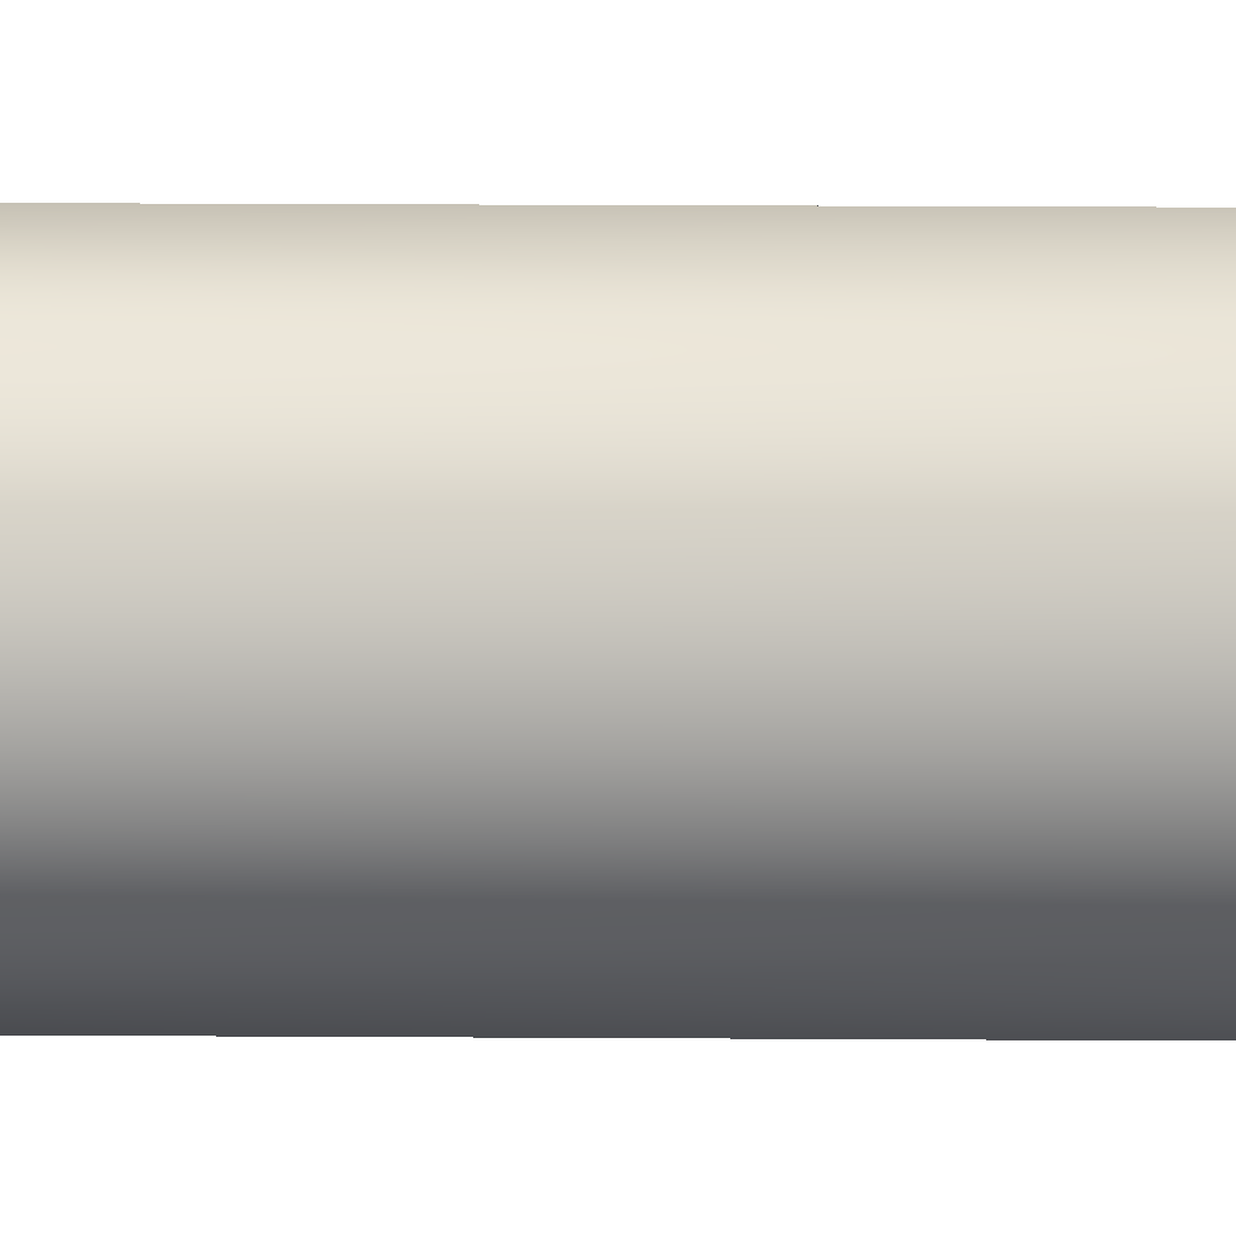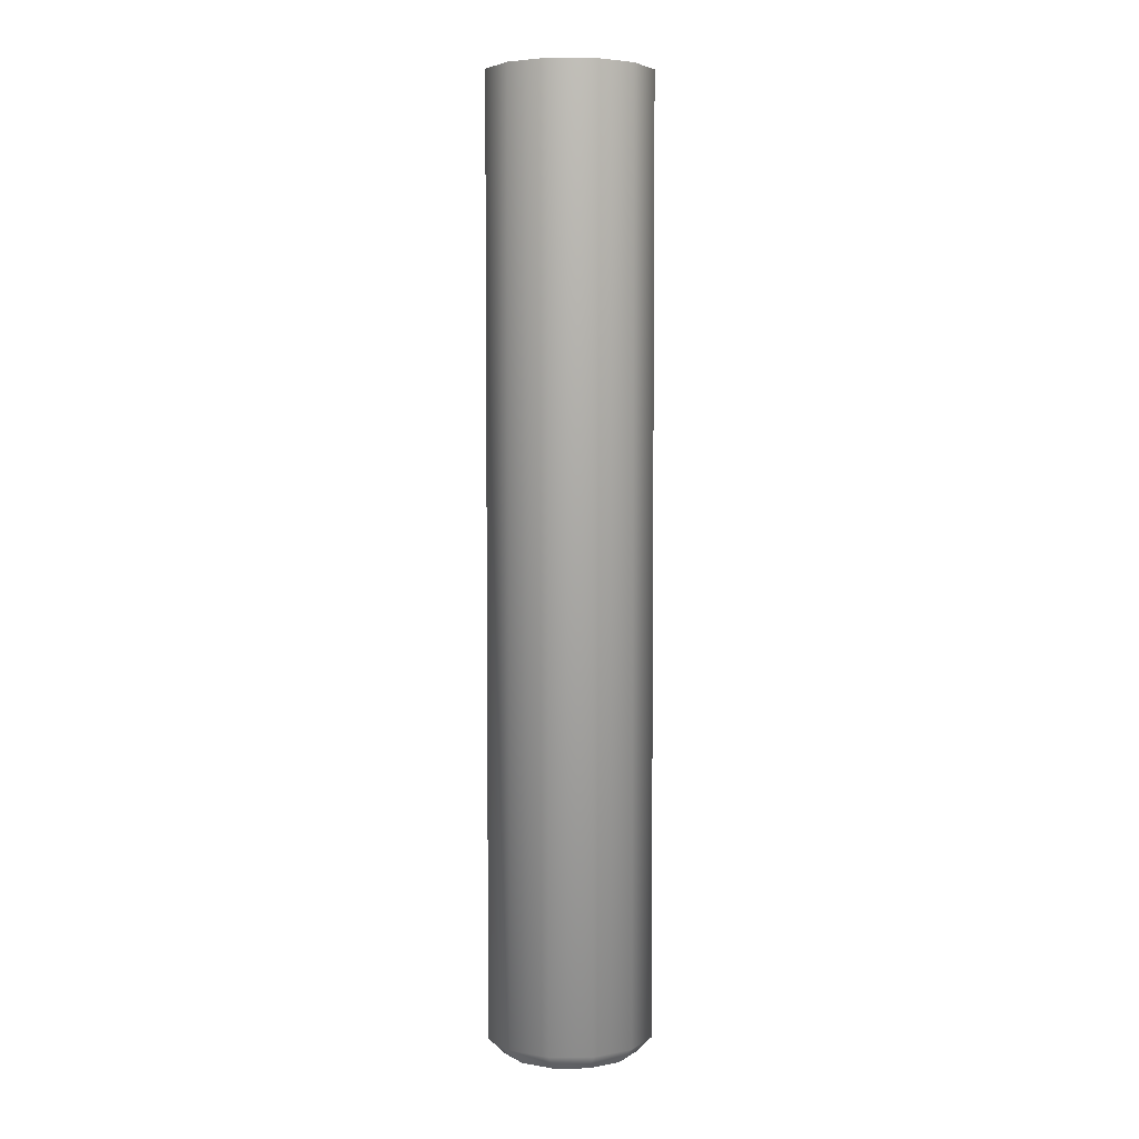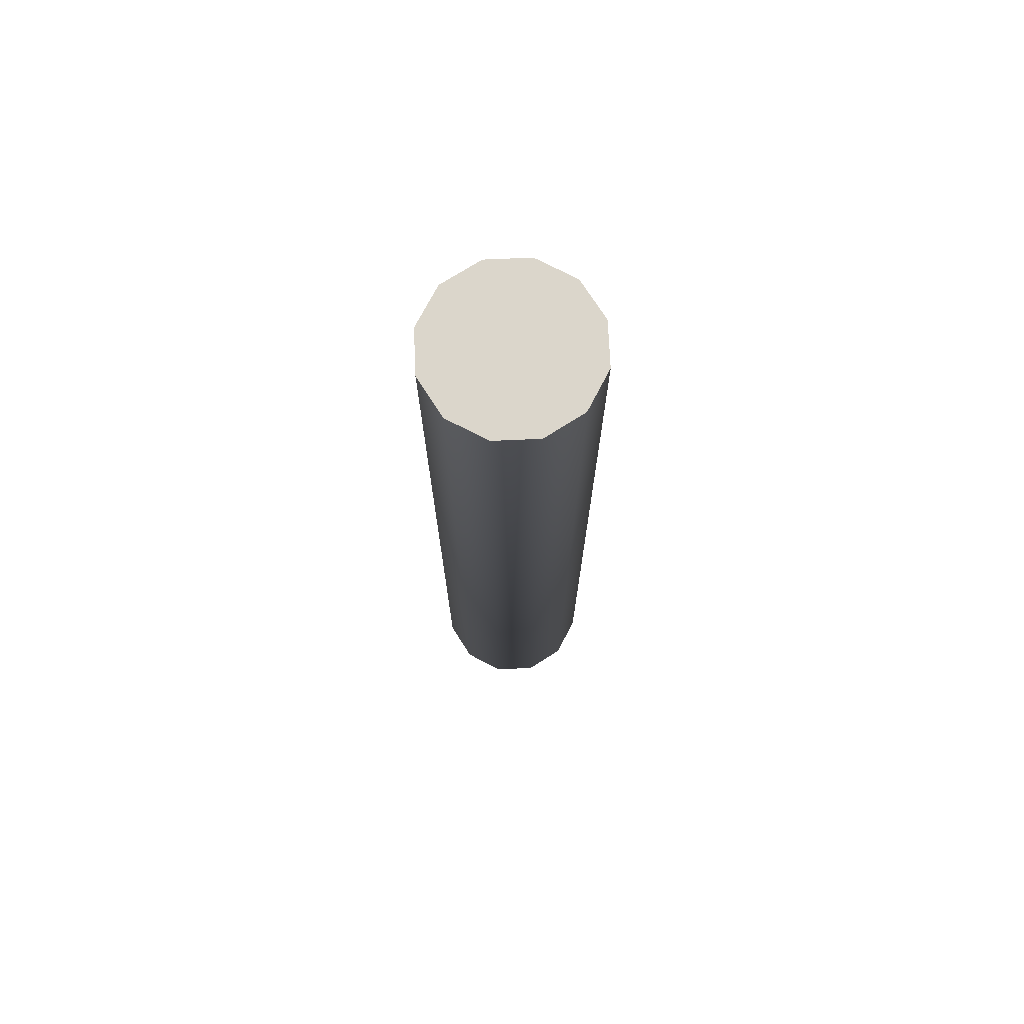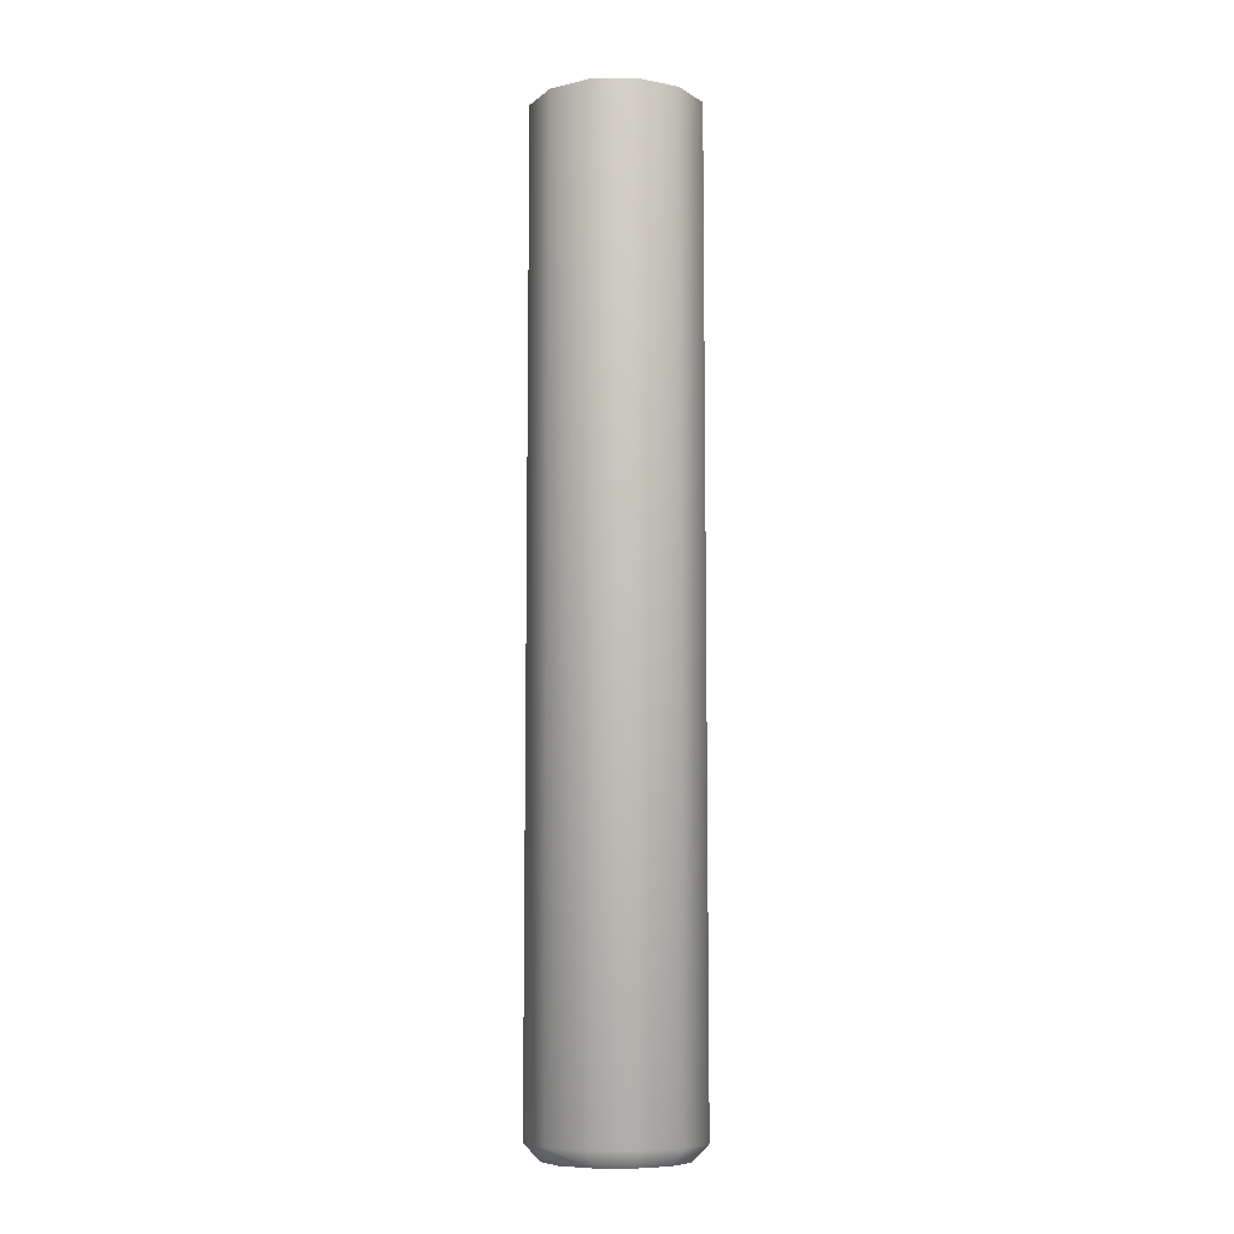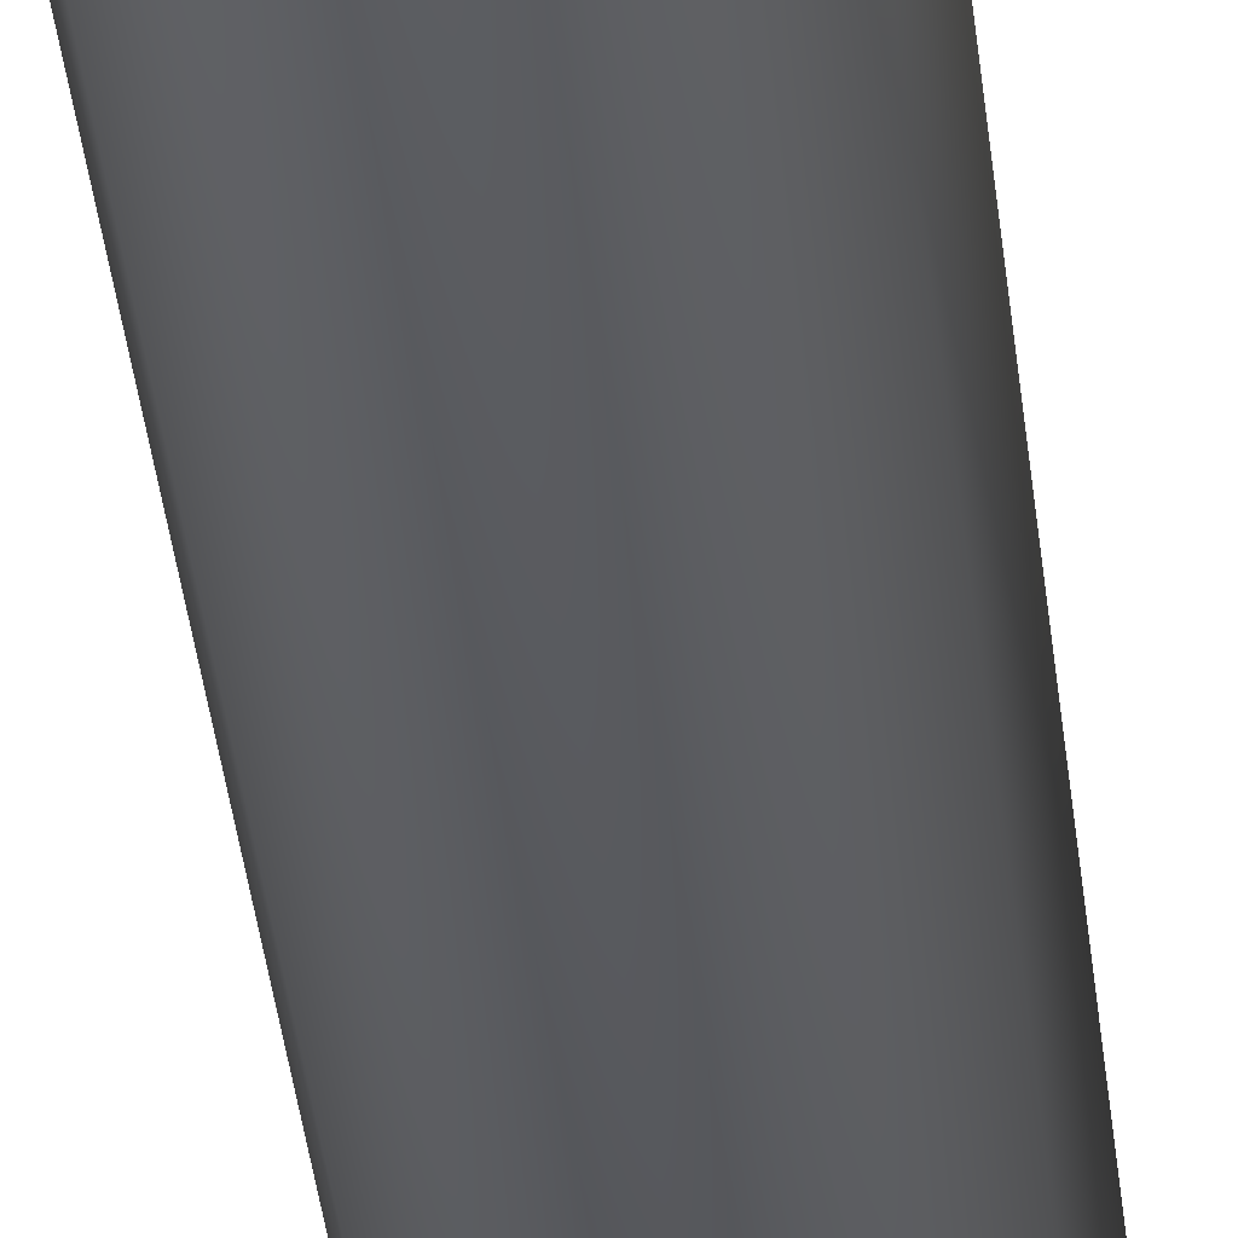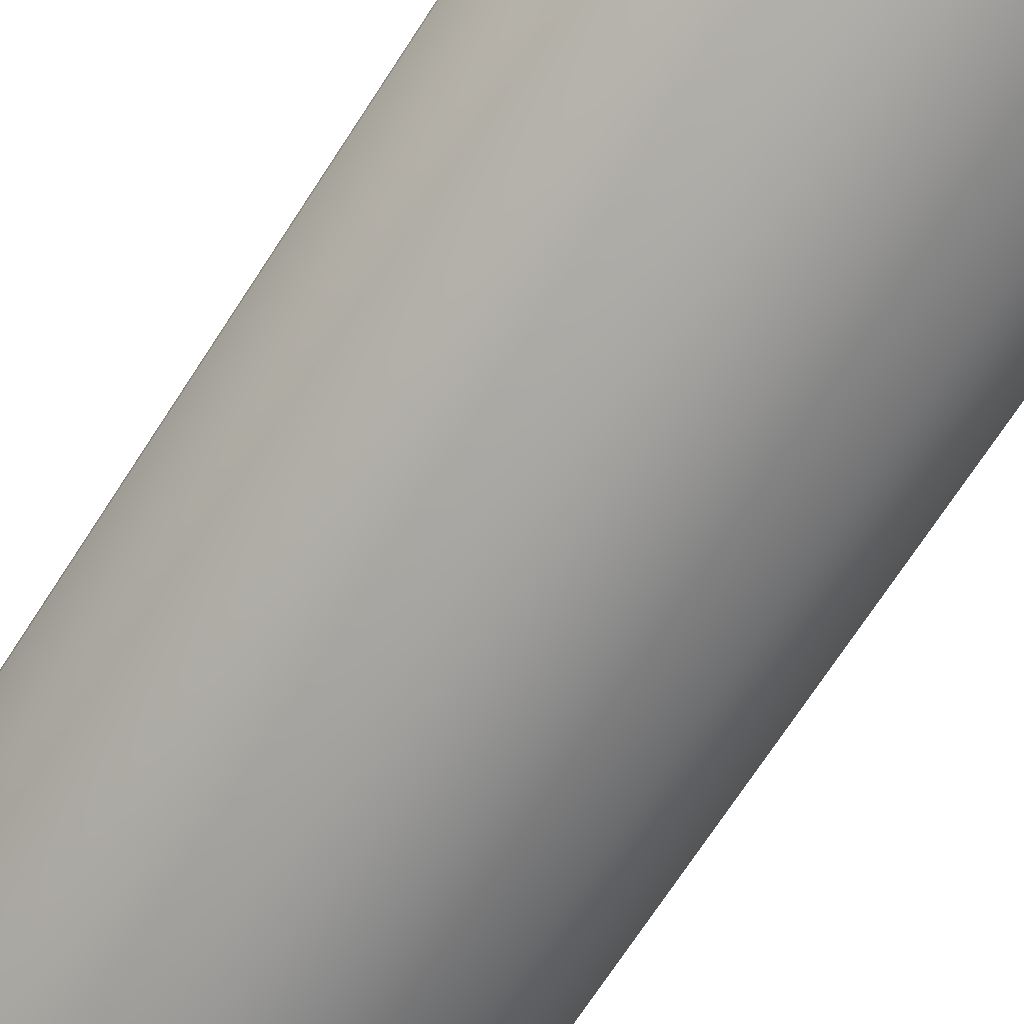
<metadata>
{"format":"obj","ext":"obj","renderer":"f3d","projection":"perspective","resolution":1024,"background":"white","views":[{"elev":17.2,"azim":-89.2,"up":"+Z"},{"elev":4.5,"azim":103.7,"up":"+Y"},{"elev":73.5,"azim":72.5,"up":"+Y"},{"elev":-8.5,"azim":77.4,"up":"+Y"},{"elev":-41.4,"azim":-173.4,"up":"+Z"},{"elev":-56.2,"azim":-29.7,"up":"+Z"}]}
</metadata>
<code>
g silencer_sv98_izhmash_silencer_std_762x54_LOD1
v -0.01908 -0.2495 0.01117
v -0.01099 -0.2495 0.01927
v -0.008855 -0.2538 0.01557
v -0.01539 -0.2538 0.009042
v -0.02204 -0.2495 0.0001179
v -0.01778 -0.2538 0.0001179
v 6.862e-05 -0.2538 0.01797
v 6.862e-05 -0.2495 0.02223
v -0.01908 -0.2495 -0.01094
v -0.01539 -0.2538 -0.008806
v -0.01099 -0.2495 -0.01903
v -0.008855 -0.2538 -0.01534
v 6.862e-05 -0.2495 -0.02199
v 6.862e-05 -0.2538 -0.01773
v -0.01778 -0.2538 0.0001179
v -0.01539 -0.2538 -0.008806
v -0.008855 -0.2538 -0.01534
v 6.862e-05 -0.2538 -0.01773
v 6.862e-05 -0.2495 0.02223
v 0.01112 -0.2495 0.01927
v 0.008992 -0.2538 0.01557
v 6.862e-05 -0.2538 0.01797
v 0.01553 -0.2538 0.009042
v 0.01922 -0.2495 0.01117
v 0.01792 -0.2538 0.0001179
v 0.02218 -0.2495 0.0001179
v 0.01553 -0.2538 -0.008806
v 0.01922 -0.2495 -0.01094
v 0.008992 -0.2538 -0.01534
v 0.01112 -0.2495 -0.01903
v 6.862e-05 -0.2538 -0.01773
v 6.862e-05 -0.2495 -0.02199
v 0.01553 -0.2538 0.009042
v 0.01792 -0.2538 0.0001179
v 0.01553 -0.2538 -0.008806
v 0.008992 -0.2538 -0.01534
v 6.862e-05 -0.2538 -0.01773
v -0.01908 -0.2495 0.01117
v -0.01908 -3.688e-05 0.01117
v -0.01099 -3.689e-05 0.01927
v -0.01099 -0.2495 0.01927
v 6.852e-05 -3.688e-05 0.02223
v 6.862e-05 -0.2495 0.02223
v 0.01112 -3.688e-05 0.01927
v 0.01112 -0.2495 0.01927
v 0.01922 -3.686e-05 0.01117
v 0.01922 -0.2495 0.01117
v 0.02218 -3.686e-05 0.000118
v 0.02218 -0.2495 0.0001179
v 0.01922 -3.686e-05 -0.01094
v 0.01922 -0.2495 -0.01094
v 0.01112 -3.686e-05 -0.01903
v 0.01112 -0.2495 -0.01903
v 6.852e-05 -3.686e-05 -0.02199
v 6.862e-05 -0.2495 -0.02199
v 6.862e-05 -0.2495 -0.02199
v 6.852e-05 -3.686e-05 -0.02199
v -0.01099 -3.687e-05 -0.01903
v -0.01099 -0.2495 -0.01903
v -0.01908 -3.688e-05 -0.01094
v -0.01908 -0.2495 -0.01094
v -0.02204 -3.688e-05 0.000118
v -0.02204 -0.2495 0.0001179
v 0.01922 -3.686e-05 0.01117
v 0.01112 -3.688e-05 0.01927
v 6.852e-05 -3.688e-05 0.02223
v 0.02218 -3.686e-05 0.000118
v 0.01922 -3.686e-05 -0.01094
v 0.01112 -3.686e-05 -0.01903
v 6.852e-05 -3.686e-05 -0.02199
v -0.01099 -3.689e-05 0.01927
v -0.01908 -3.688e-05 0.01117
v 6.852e-05 -3.688e-05 0.02223
v -0.02204 -3.688e-05 0.000118
v -0.01908 -3.688e-05 -0.01094
v -0.01099 -3.687e-05 -0.01903
v 6.852e-05 -3.686e-05 -0.02199
g silencer_sv98_izhmash_silencer_std_762x54_LOD1_0
f 3 2 1
f 4 3 1
f 1 5 4
f 5 6 4
f 3 7 2
f 4 7 3
f 7 8 2
f 6 5 9
f 10 6 9
f 10 9 11
f 12 10 11
f 12 11 13
f 14 12 13
f 15 7 4
f 16 7 15
f 17 7 16
f 18 7 17
f 21 20 19
f 22 21 19
f 21 23 20
f 23 24 20
f 23 25 24
f 25 26 24
f 25 27 26
f 27 28 26
f 27 29 28
f 29 30 28
f 29 31 30
f 31 32 30
f 21 22 33
f 33 22 34
f 34 22 35
f 35 22 36
f 36 22 37
f 40 39 38
f 41 40 38
f 42 40 41
f 43 42 41
f 44 42 43
f 45 44 43
f 46 44 45
f 47 46 45
f 48 46 47
f 49 48 47
f 50 48 49
f 51 50 49
f 52 50 51
f 53 52 51
f 54 52 53
f 55 54 53
f 58 57 56
f 59 58 56
f 60 58 59
f 61 60 59
f 62 60 61
f 63 62 61
f 39 62 63
f 38 39 63
f 66 65 64
f 66 64 67
f 66 67 68
f 66 68 69
f 66 69 70
f 73 72 71
f 74 72 73
f 75 74 73
f 73 76 75
f 73 77 76

</code>
